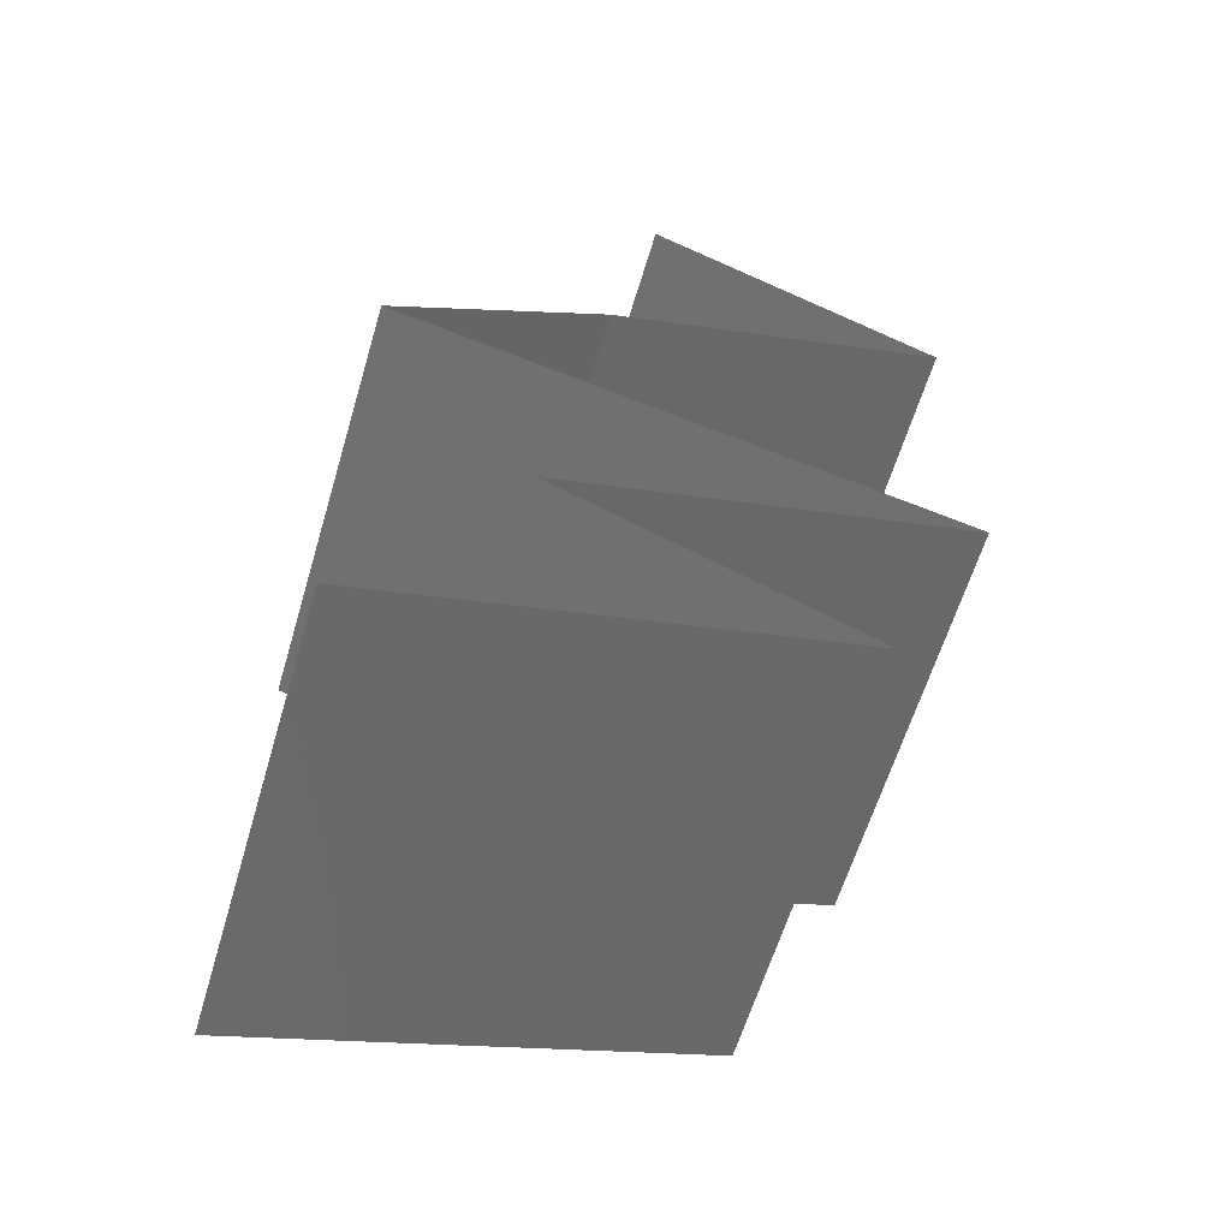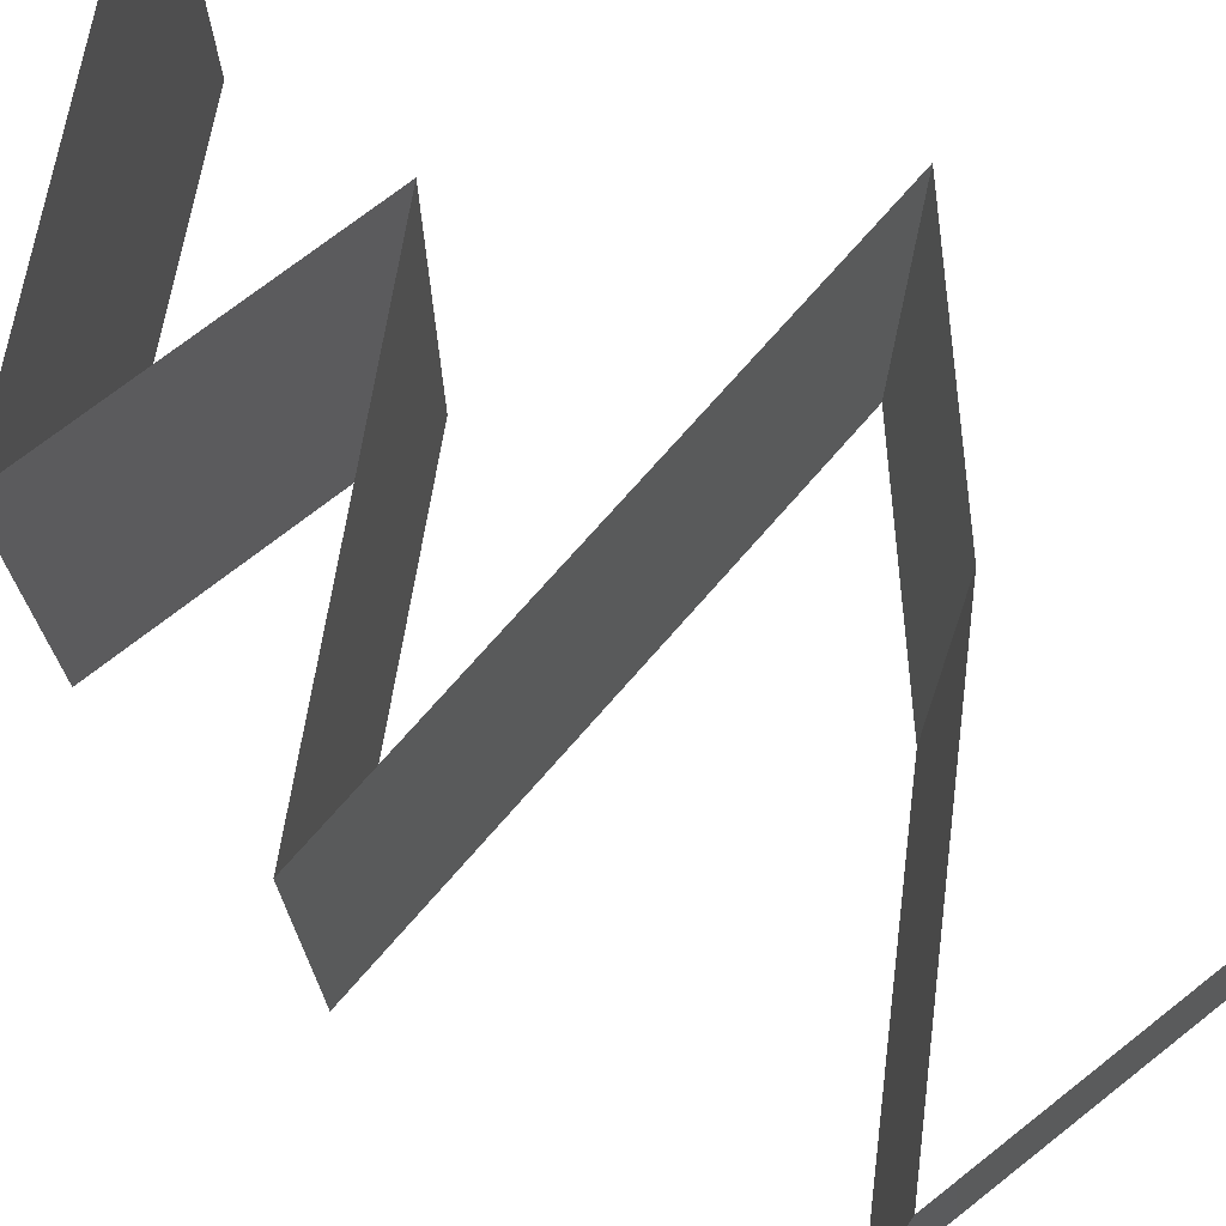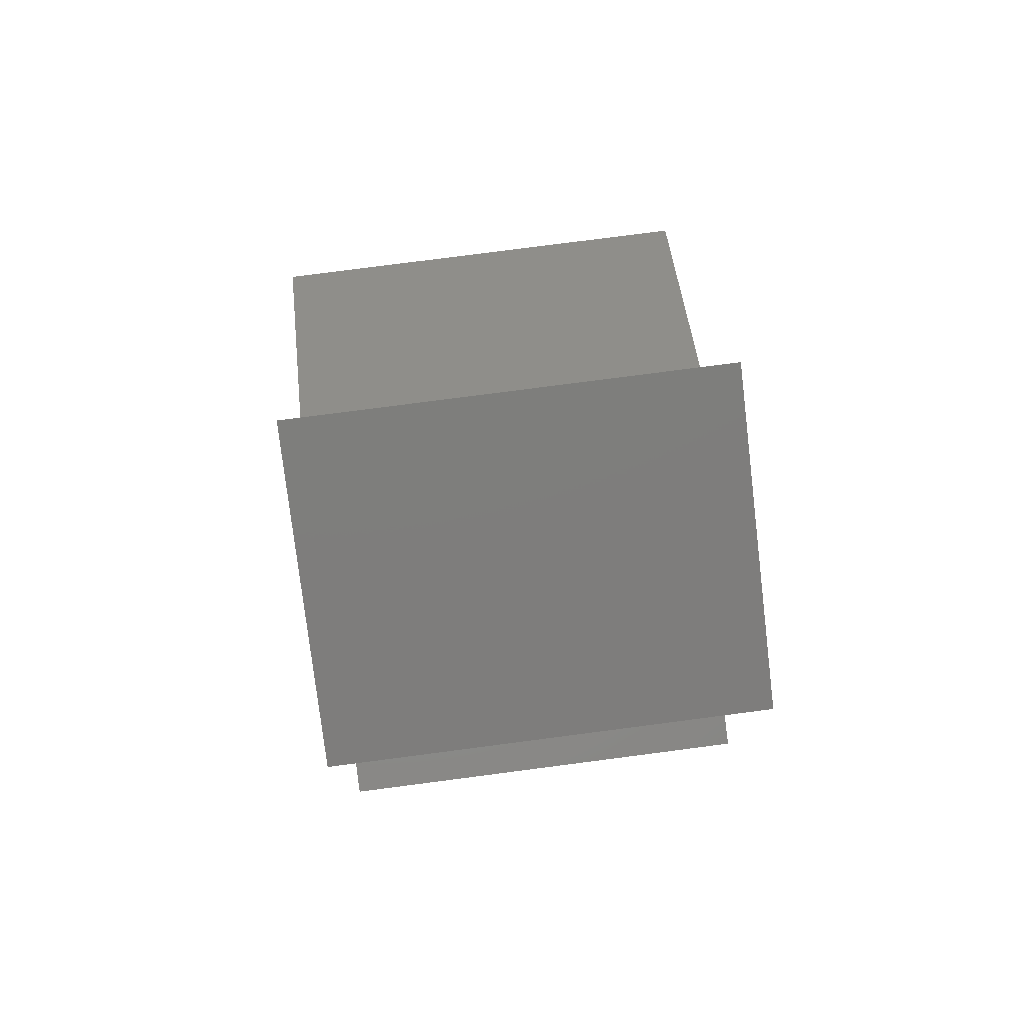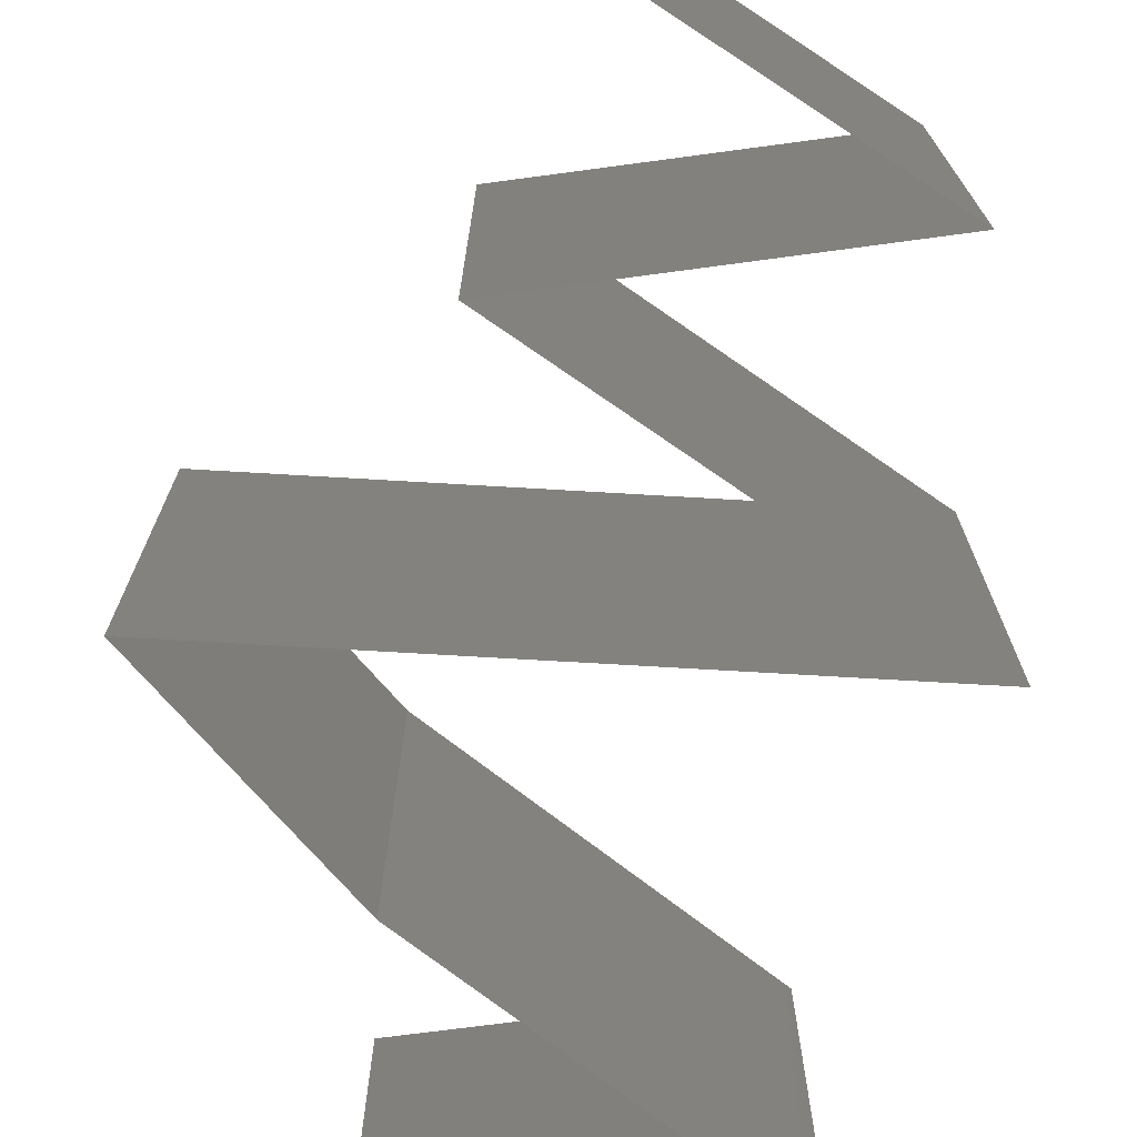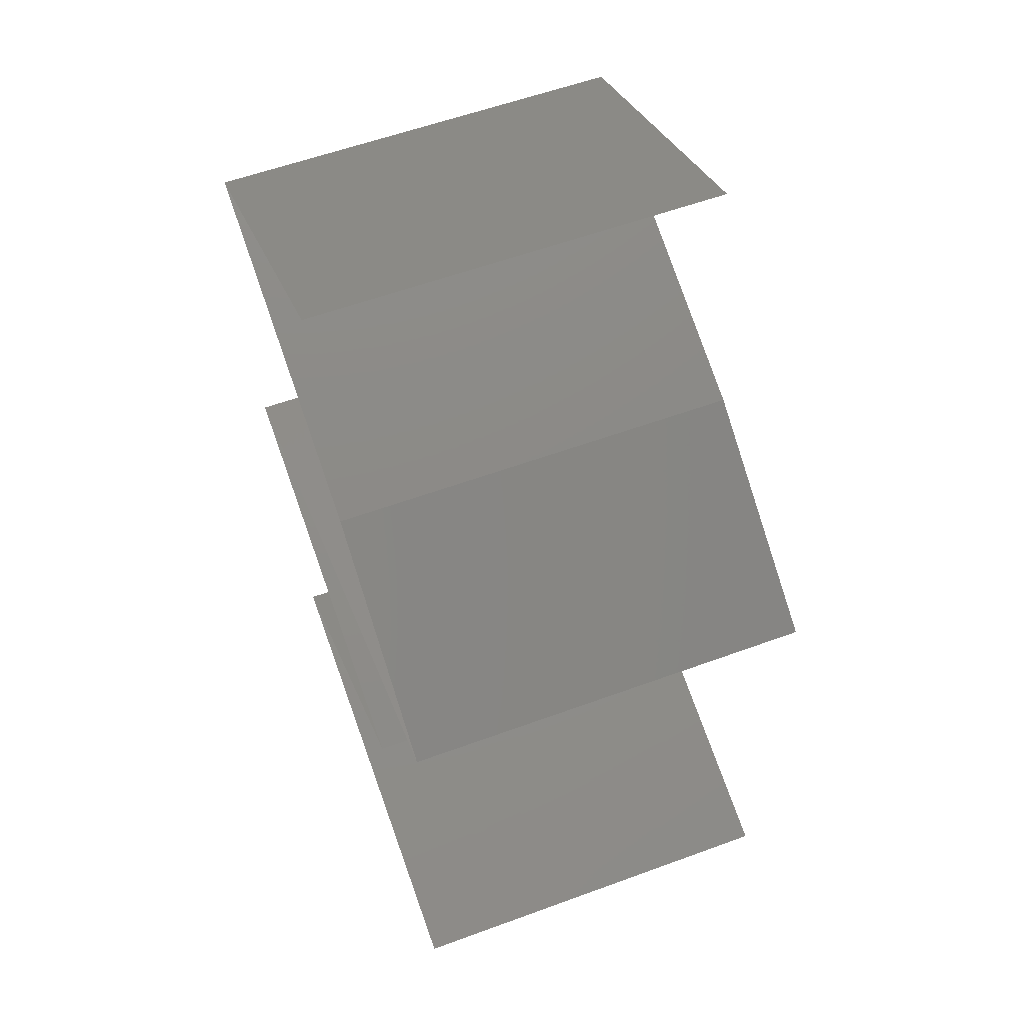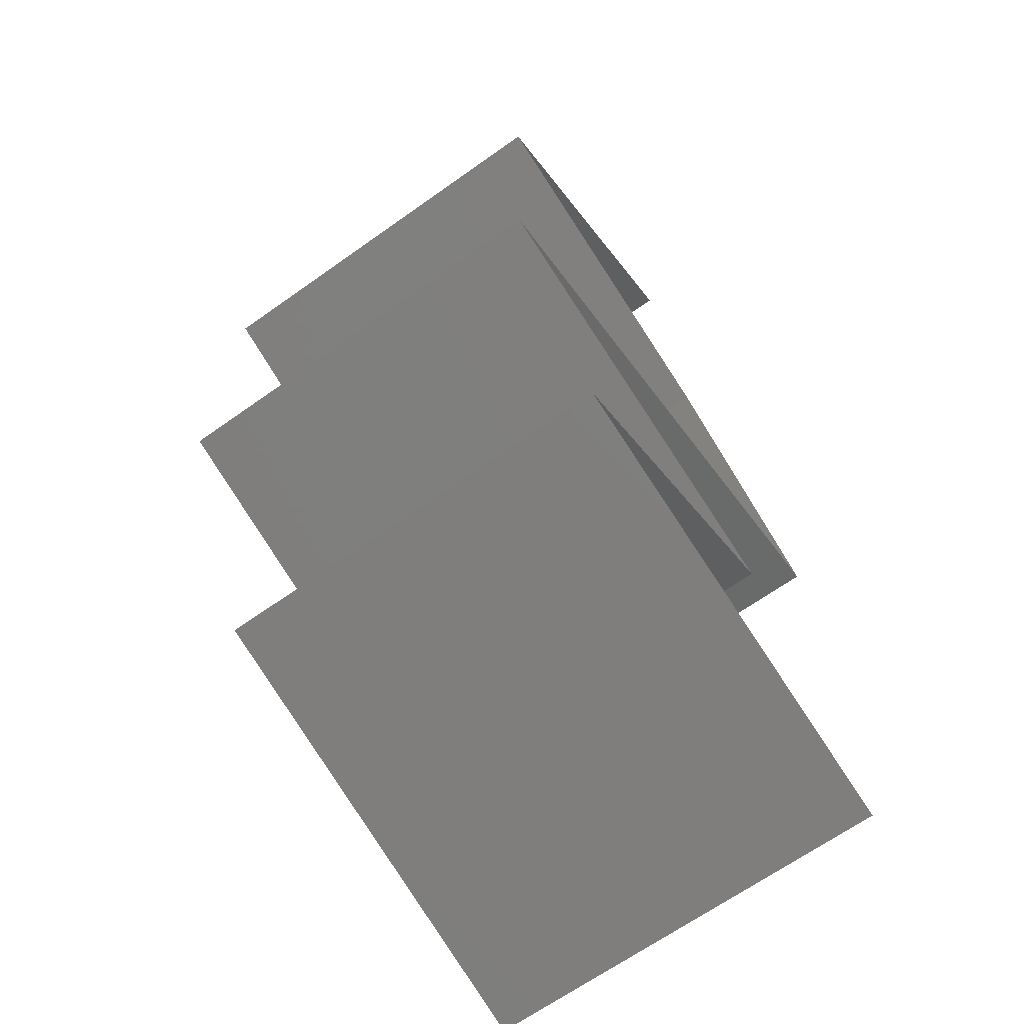
<metadata>
{"format":"stl","ext":"stl","renderer":"f3d","projection":"perspective","resolution":1024,"background":"white","views":[{"elev":-61.5,"azim":-16.6,"up":"+Y"},{"elev":73.4,"azim":117.8,"up":"+Z"},{"elev":78.9,"azim":82.6,"up":"+Y"},{"elev":-73.8,"azim":-16.7,"up":"+Z"},{"elev":57.9,"azim":-110.8,"up":"+Y"},{"elev":-67.5,"azim":125.3,"up":"+Y"}]}
</metadata>
<code>
# stl→obj: 64 verts, 94 faces
v 0.03718 0.04813 0.02
v 0.03 0.05134 0.02
v 0.03731 0.04807 0.01202
v 0.04436 0.04492 0.02
v 0.03 0.05134 0.01
v 0.04436 0.04492 0.01
v 0.04436 0.04492 0
v 0.03961 0.04704 0.005613
v 0.03 0.05134 0
v 0.03482 0.04919 0.005527
v 0.03718 0.04813 0
v 0.02762 0.03851 0.02
v 0.03599 0.04171 0.02
v 0.03467 0.04121 0.01225
v 0.02762 0.03851 0.01
v 0.03858 0.04271 0.006529
v 0.03599 0.04171 0
v 0.04002 0.04326 0.01481
v 0.02762 0.03851 0
v 0.0329 0.04053 0.005756
v 0.01736 0.03209 0
v 0.02249 0.0353 0.00602
v 0.01736 0.03209 0.02
v 0.02249 0.0353 0.01408
v 0.01736 0.03209 0.01
v 0.03536 0.02781 0.02
v 0.02636 0.02995 0.02
v 0.03086 0.02888 0.01199
v 0.02381 0.03055 0.01315
v 0.04436 0.02567 0.01
v 0.04436 0.02567 0.02
v 0.03791 0.0272 0.01315
v 0.03086 0.02888 0.004863
v 0.03814 0.02715 0.006346
v 0.02357 0.03061 0.006346
v 0.04436 0.02567 0
v 0.03536 0.02781 0
v 0.02636 0.02995 0
v 0.03688 0.02324 0.007781
v 0.0345 0.02246 0
v 0.02464 0.01925 0.02
v 0.0345 0.02246 0.02
v 0.03161 0.02152 0.01282
v 0.02464 0.01925 0.01
v 0.02464 0.01925 0
v 0.03039 0.02112 0.005966
v 0.03943 0.02407 0.015
v 0.03175 0.01604 0.02
v 0.0318 0.01602 0.01201
v 0.03885 0.01284 0.02
v 0.03885 0.01284 0.01
v 0.03885 0.01284 0
v 0.03413 0.01497 0.005606
v 0.02939 0.01711 0.005523
v 0.03175 0.01604 0
v 0.03051 0.01035 0.01153
v 0.0281 0.009626 0.02
v 0.0281 0.009626 0
v 0.01736 0.006418 0
v 0.02435 0.008505 0.006896
v 0.0333 0.01118 0.005178
v 0.01736 0.006418 0.01
v 0.01736 0.006418 0.02
v 0.02354 0.008263 0.01369
f 1 2 3
f 4 1 3
f 2 5 3
f 6 4 3
f 7 6 8
f 5 9 10
f 9 11 10
f 11 7 8
f 8 6 3
f 8 3 10
f 3 5 10
f 11 8 10
f 12 13 14
f 15 12 14
f 6 7 16
f 7 17 16
f 4 6 18
f 19 15 20
f 13 4 18
f 17 19 20
f 16 14 18
f 6 16 18
f 20 14 16
f 20 15 14
f 14 13 18
f 17 20 16
f 19 21 22
f 23 12 24
f 22 25 24
f 21 25 22
f 12 15 24
f 15 22 24
f 15 19 22
f 25 23 24
f 26 27 28
f 23 25 29
f 30 31 32
f 27 23 29
f 31 26 32
f 28 33 34
f 33 28 35
f 36 30 34
f 25 21 35
f 32 28 34
f 28 29 35
f 37 36 34
f 21 38 35
f 28 27 29
f 26 28 32
f 38 37 33
f 33 37 34
f 38 33 35
f 29 25 35
f 30 32 34
f 30 36 39
f 36 40 39
f 41 42 43
f 44 41 43
f 40 45 46
f 42 31 47
f 31 30 47
f 45 44 46
f 43 42 47
f 39 43 47
f 40 46 39
f 30 39 47
f 39 46 43
f 46 44 43
f 48 41 49
f 50 48 49
f 41 44 49
f 51 50 49
f 52 51 53
f 44 45 54
f 45 55 54
f 55 52 53
f 53 51 49
f 53 49 54
f 49 44 54
f 55 53 54
f 50 51 56
f 57 50 56
f 58 59 60
f 52 58 61
f 59 62 60
f 63 57 64
f 51 52 61
f 62 63 64
f 60 56 61
f 58 60 61
f 64 56 60
f 64 57 56
f 56 51 61
f 62 64 60

</code>
